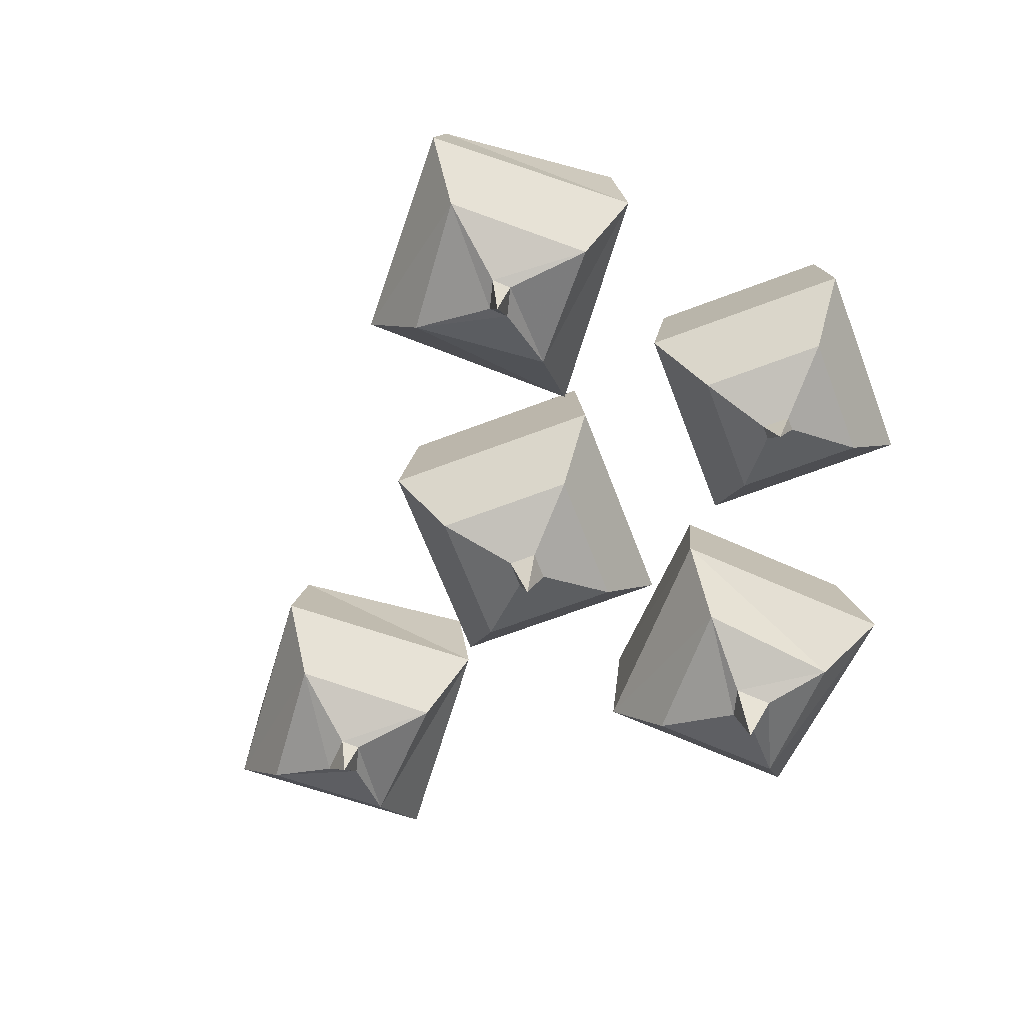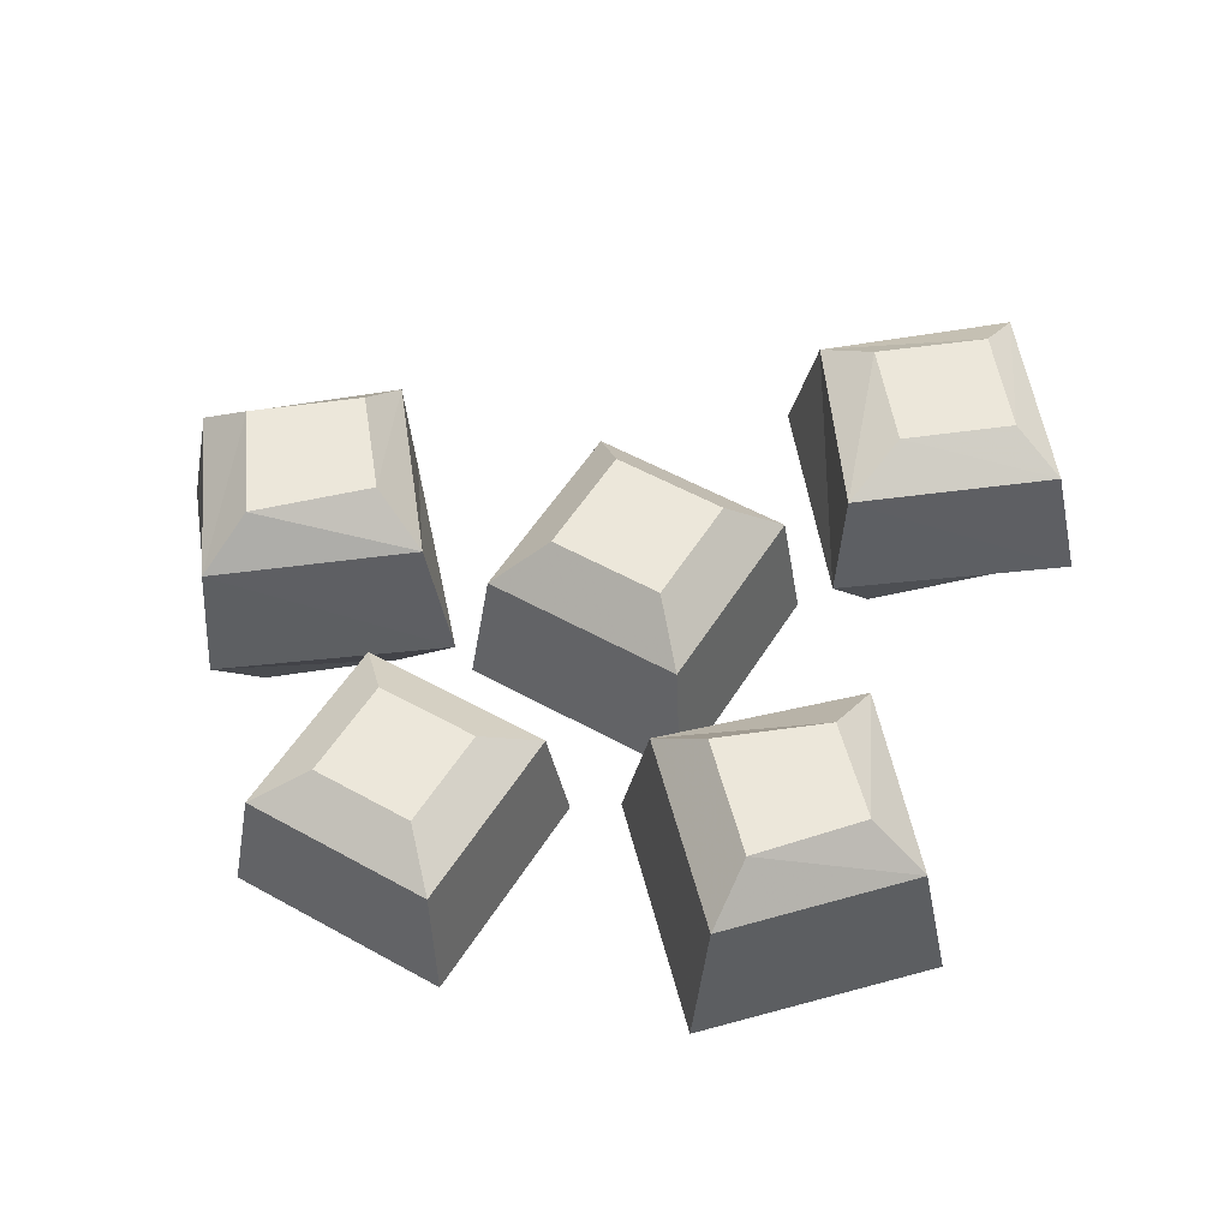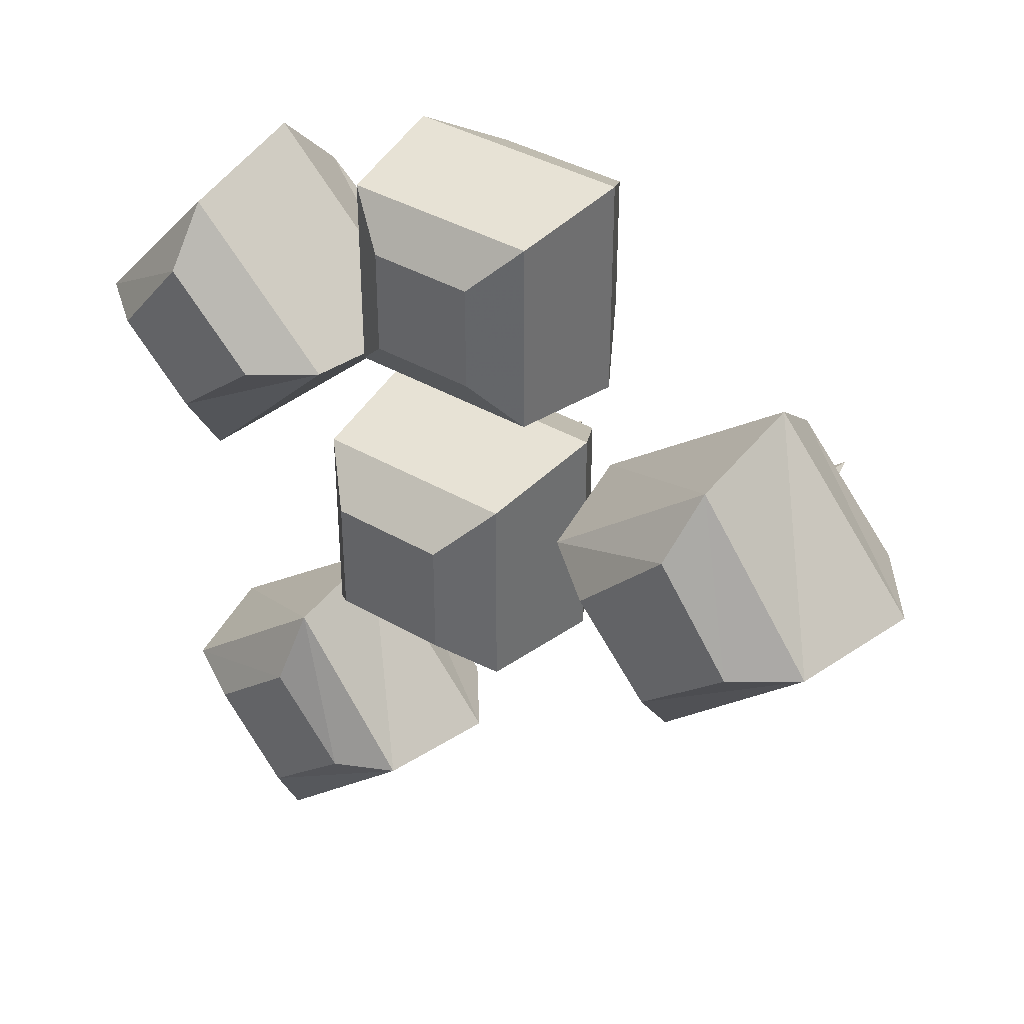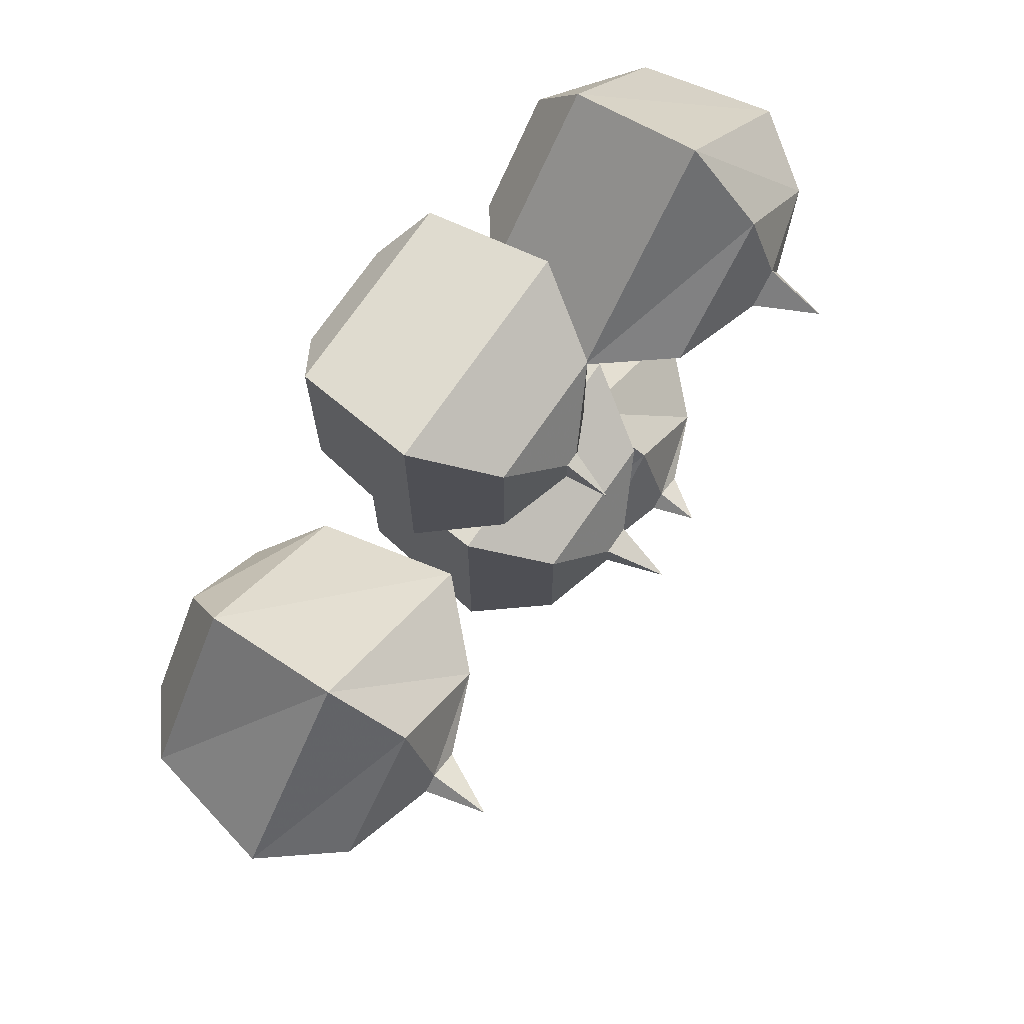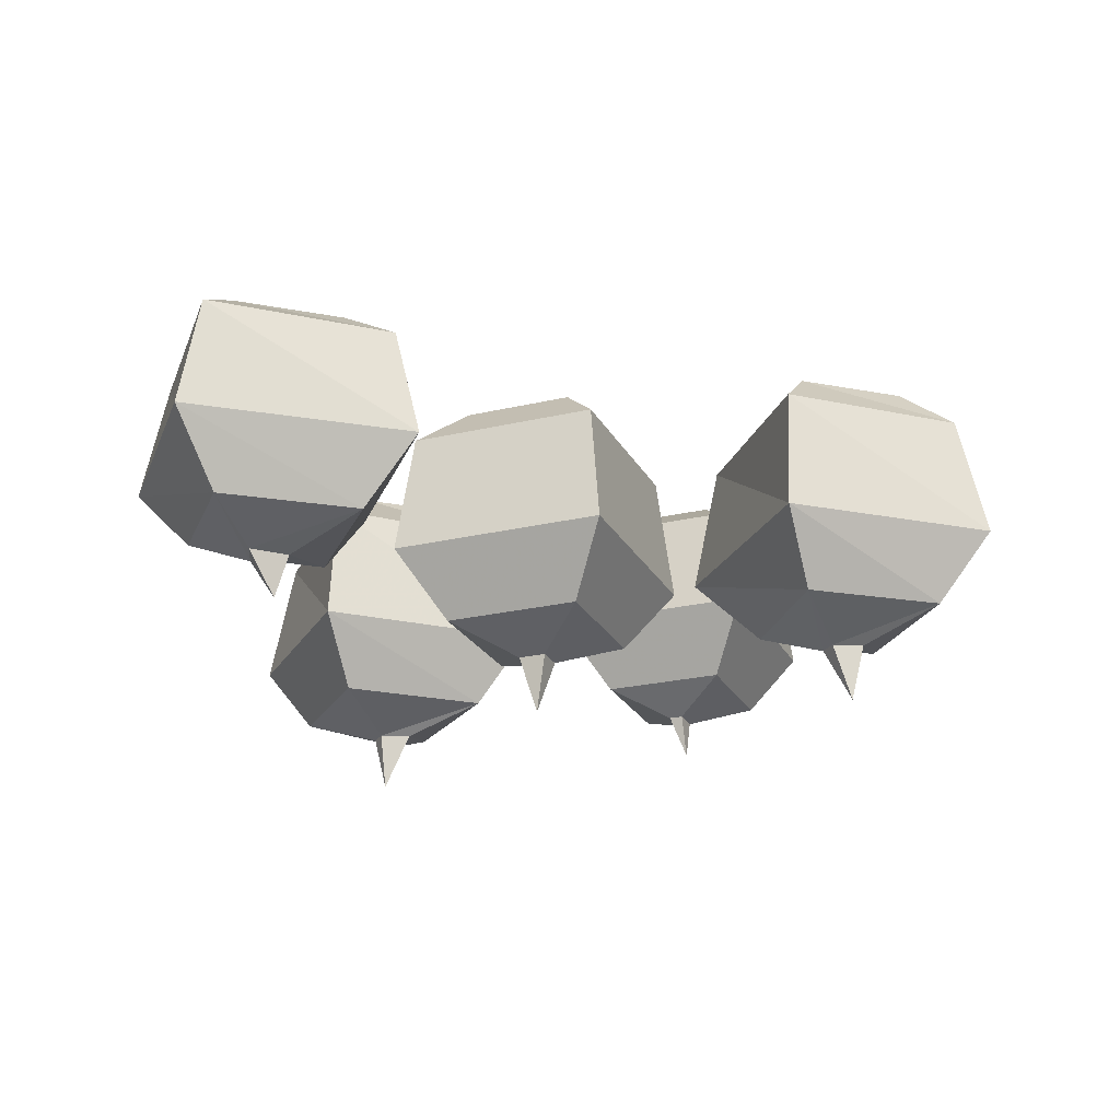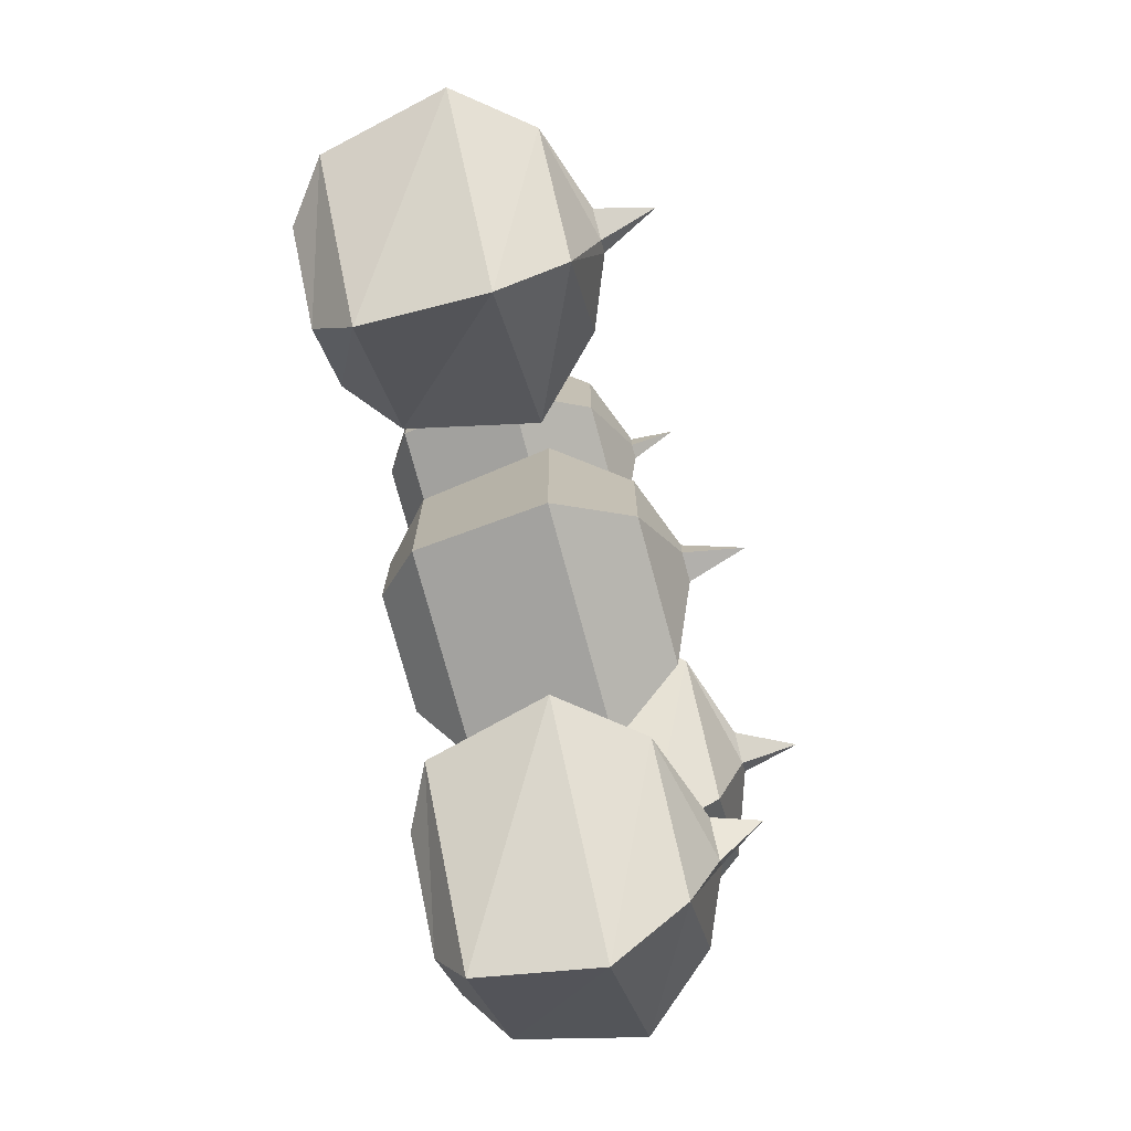
<metadata>
{"format":"obj","ext":"obj","renderer":"f3d","projection":"perspective","resolution":1024,"background":"white","views":[{"elev":-66.5,"azim":-69.1,"up":"+Y"},{"elev":53.0,"azim":31.0,"up":"+Y"},{"elev":38.0,"azim":-143.3,"up":"+Z"},{"elev":71.7,"azim":-55.6,"up":"+Z"},{"elev":-23.3,"azim":-158.2,"up":"+Y"},{"elev":-75.4,"azim":-74.9,"up":"+Z"}]}
</metadata>
<code>
v 0.03125 0 0.03125
v 0.03125 0 -0.03125
v -0.03125 0 -0.03125
v -0.03125 0 0.03125
v 0.05469 -0.02344 0.05469
v 0.05469 -0.02344 -0.05469
v -0.05469 -0.02344 -0.05469
v -0.05469 -0.02344 0.05469
v 0.0625 -0.09375 0.0625
v 0.0625 -0.09375 -0.0625
v -0.0625 -0.09375 -0.0625
v -0.0625 -0.09375 0.0625
v 0.03906 -0.1328 0.03906
v 0.03906 -0.1328 -0.03906
v -0.03906 -0.1328 -0.03906
v -0.03906 -0.1328 0.03906
v -0.007812 -0.1484 0.007812
v 0.007812 -0.1484 0.007812
v 0.007812 -0.1484 -0.007812
v -0.007812 -0.1484 -0.007812
v 0 -0.1797 0
v 0.1406 0 0.1406
v 0.1797 0 0.09375
v 0.1406 0 0.05469
v 0.09375 0 0.09375
v 0.1406 -0.02344 0.1719
v 0.2109 -0.02344 0.09375
v 0.1406 -0.02344 0.01562
v 0.0625 -0.02344 0.09375
v 0.1406 -0.09375 0.1875
v 0.2266 -0.09375 0.09375
v 0.1406 -0.09375 0.007812
v 0.04688 -0.09375 0.09375
v 0.1406 -0.1328 0.1484
v 0.1953 -0.1328 0.09375
v 0.1406 -0.1328 0.03906
v 0.07812 -0.1328 0.09375
v 0.125 -0.1484 0.09375
v 0.1406 -0.1484 0.1094
v 0.1484 -0.1484 0.09375
v 0.1406 -0.1484 0.08594
v 0.1406 -0.1797 0.09375
v -0.05469 0 0.2031
v 0 0 0.2031
v 0 0 0.1484
v -0.05469 0 0.1484
v -0.07812 -0.01562 0.2266
v 0.02344 -0.01562 0.2266
v 0.02344 -0.01562 0.125
v -0.07812 -0.01562 0.125
v -0.08594 -0.07812 0.2344
v 0.03125 -0.07812 0.2344
v 0.03125 -0.07812 0.1172
v -0.08594 -0.07812 0.1172
v -0.0625 -0.1172 0.2109
v 0.007812 -0.1172 0.2109
v 0.007812 -0.1172 0.1406
v -0.0625 -0.1172 0.1406
v -0.03125 -0.1328 0.1641
v -0.03125 -0.1328 0.1797
v -0.02344 -0.1328 0.1797
v -0.02344 -0.1328 0.1641
v -0.03125 -0.1562 0.1719
v -0.1719 0 0.09375
v -0.125 0 0.04688
v -0.1641 0 0
v -0.2109 0 0.03906
v -0.1797 -0.02344 0.125
v -0.09375 -0.02344 0.05469
v -0.1641 -0.02344 -0.03125
v -0.2422 -0.02344 0.03906
v -0.1797 -0.09375 0.1328
v -0.07812 -0.09375 0.05469
v -0.1641 -0.09375 -0.03906
v -0.2578 -0.09375 0.03906
v -0.1719 -0.1328 0.1016
v -0.1172 -0.1328 0.05469
v -0.1641 -0.1328 -0.007812
v -0.2266 -0.1328 0.03906
v -0.1797 -0.1484 0.04688
v -0.1719 -0.1484 0.05469
v -0.1562 -0.1484 0.04688
v -0.1641 -0.1484 0.03906
v -0.1719 -0.1797 0.04688
v 0.1328 0 -0.1562
v 0.09375 0 -0.2031
v 0.04688 0 -0.1641
v 0.08594 0 -0.1172
v 0.1641 -0.01562 -0.1484
v 0.09375 -0.01562 -0.2344
v 0.01562 -0.01562 -0.1641
v 0.07812 -0.01562 -0.07812
v 0.1797 -0.07812 -0.1484
v 0.1016 -0.07812 -0.2422
v 0 -0.07812 -0.1641
v 0.07812 -0.07812 -0.07031
v 0.1406 -0.1172 -0.1562
v 0.09375 -0.1172 -0.2109
v 0.03125 -0.1172 -0.1641
v 0.08594 -0.1172 -0.1016
v 0.08594 -0.1328 -0.1484
v 0.1016 -0.1328 -0.1562
v 0.09375 -0.1328 -0.1719
v 0.07812 -0.1328 -0.1562
v 0.08594 -0.1562 -0.1562
v 0.25 0 0.25
v 0.25 0 0.25
v 0.25 0 0.25
v 0.25 0 0.25
f 1 2 3
f 1 3 4
f 1 4 5
f 1 5 6
f 1 6 2
f 2 6 7
f 2 7 3
f 3 7 8
f 3 8 4
f 4 8 5
f 5 8 9
f 5 9 10
f 5 10 6
f 6 10 11
f 6 11 7
f 7 11 12
f 7 12 8
f 8 12 9
f 9 12 13
f 9 13 14
f 9 14 10
f 10 14 15
f 10 15 11
f 11 15 16
f 11 16 12
f 12 16 13
f 13 16 17
f 13 17 18
f 13 18 14
f 14 18 19
f 14 19 15
f 15 19 20
f 15 20 16
f 16 20 17
f 17 20 21
f 17 21 18
f 18 21 19
f 19 21 20
f 22 23 24
f 22 24 25
f 22 25 26
f 22 26 27
f 22 27 23
f 23 27 28
f 23 28 24
f 24 28 29
f 24 29 25
f 25 29 26
f 26 29 30
f 26 30 31
f 26 31 27
f 27 31 32
f 27 32 28
f 28 32 33
f 28 33 29
f 29 33 30
f 30 33 34
f 30 34 35
f 30 35 31
f 31 35 36
f 31 36 32
f 32 36 37
f 32 37 33
f 33 37 34
f 34 37 38
f 34 38 39
f 34 39 35
f 35 39 40
f 35 40 36
f 36 40 41
f 36 41 37
f 37 41 38
f 38 41 42
f 38 42 39
f 39 42 40
f 40 42 41
f 43 44 45
f 43 45 46
f 43 46 47
f 43 47 48
f 43 48 44
f 44 48 49
f 44 49 45
f 45 49 50
f 45 50 46
f 46 50 47
f 47 50 51
f 47 51 52
f 47 52 48
f 48 52 53
f 48 53 49
f 49 53 54
f 49 54 50
f 50 54 51
f 51 54 55
f 51 55 56
f 51 56 52
f 52 56 57
f 52 57 53
f 53 57 58
f 53 58 54
f 54 58 55
f 55 58 59
f 55 59 60
f 55 60 56
f 56 60 61
f 56 61 57
f 57 61 62
f 57 62 58
f 58 62 59
f 59 62 63
f 59 63 60
f 60 63 61
f 61 63 62
f 64 65 66
f 64 66 67
f 64 67 68
f 64 68 69
f 64 69 65
f 65 69 70
f 65 70 66
f 66 70 71
f 66 71 67
f 67 71 68
f 68 71 72
f 68 72 73
f 68 73 69
f 69 73 74
f 69 74 70
f 70 74 75
f 70 75 71
f 71 75 72
f 72 75 76
f 72 76 77
f 72 77 73
f 73 77 78
f 73 78 74
f 74 78 79
f 74 79 75
f 75 79 76
f 76 79 80
f 76 80 81
f 76 81 77
f 77 81 82
f 77 82 78
f 78 82 83
f 78 83 79
f 79 83 80
f 80 83 84
f 80 84 81
f 81 84 82
f 82 84 83
f 85 86 87
f 85 87 88
f 85 88 89
f 85 89 90
f 85 90 86
f 86 90 91
f 86 91 87
f 87 91 92
f 87 92 88
f 88 92 89
f 89 92 93
f 89 93 94
f 89 94 90
f 90 94 95
f 90 95 91
f 91 95 96
f 91 96 92
f 92 96 93
f 93 96 97
f 93 97 98
f 93 98 94
f 94 98 99
f 94 99 95
f 95 99 100
f 95 100 96
f 96 100 97
f 97 100 101
f 97 101 102
f 97 102 98
f 98 102 103
f 98 103 99
f 99 103 104
f 99 104 100
f 100 104 101
f 101 104 105
f 101 105 102
f 102 105 103
f 103 105 104

</code>
